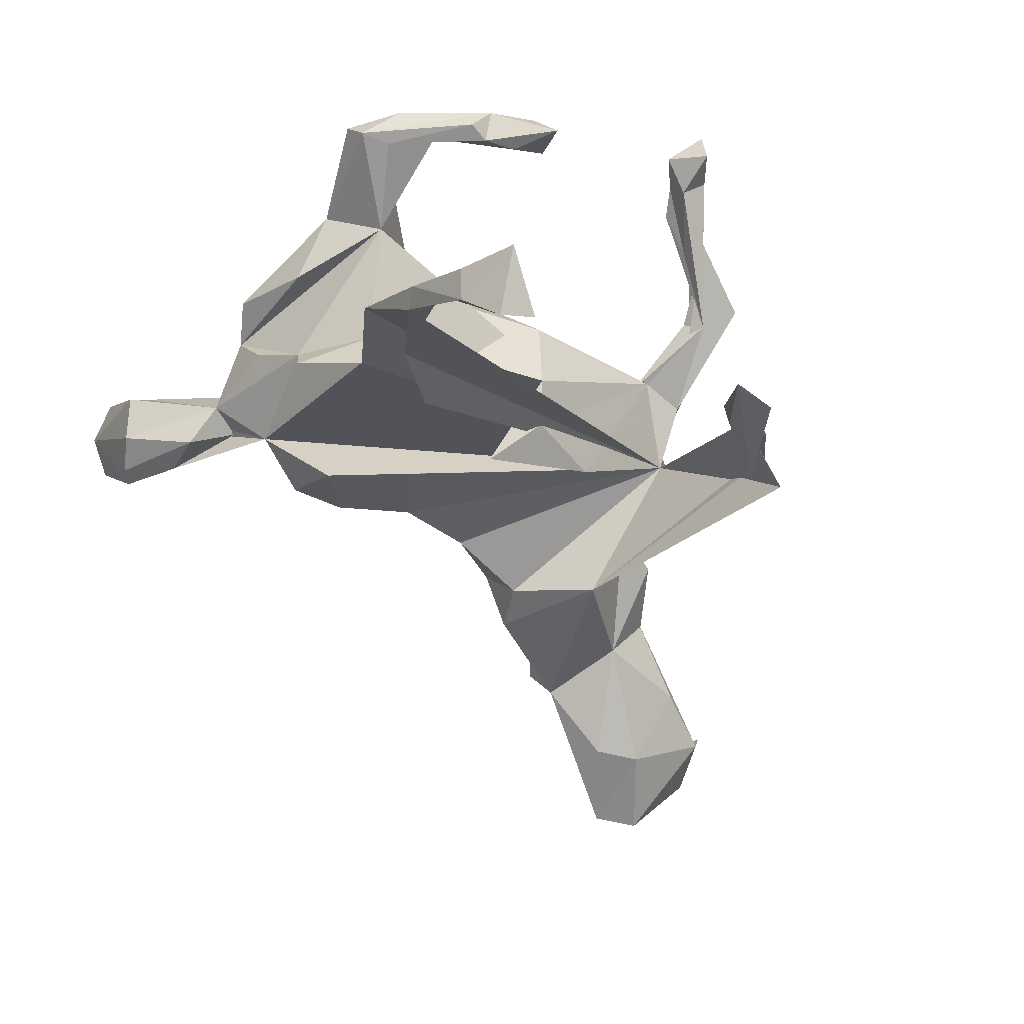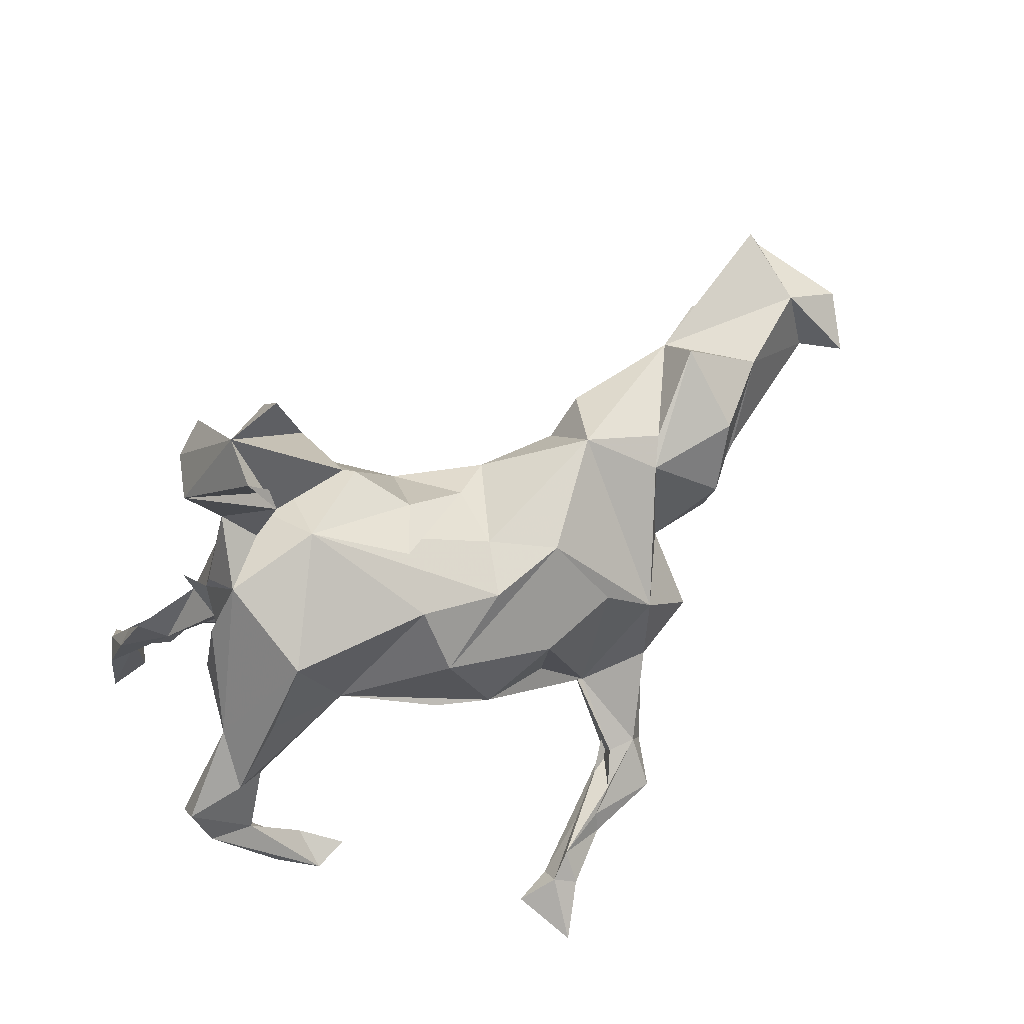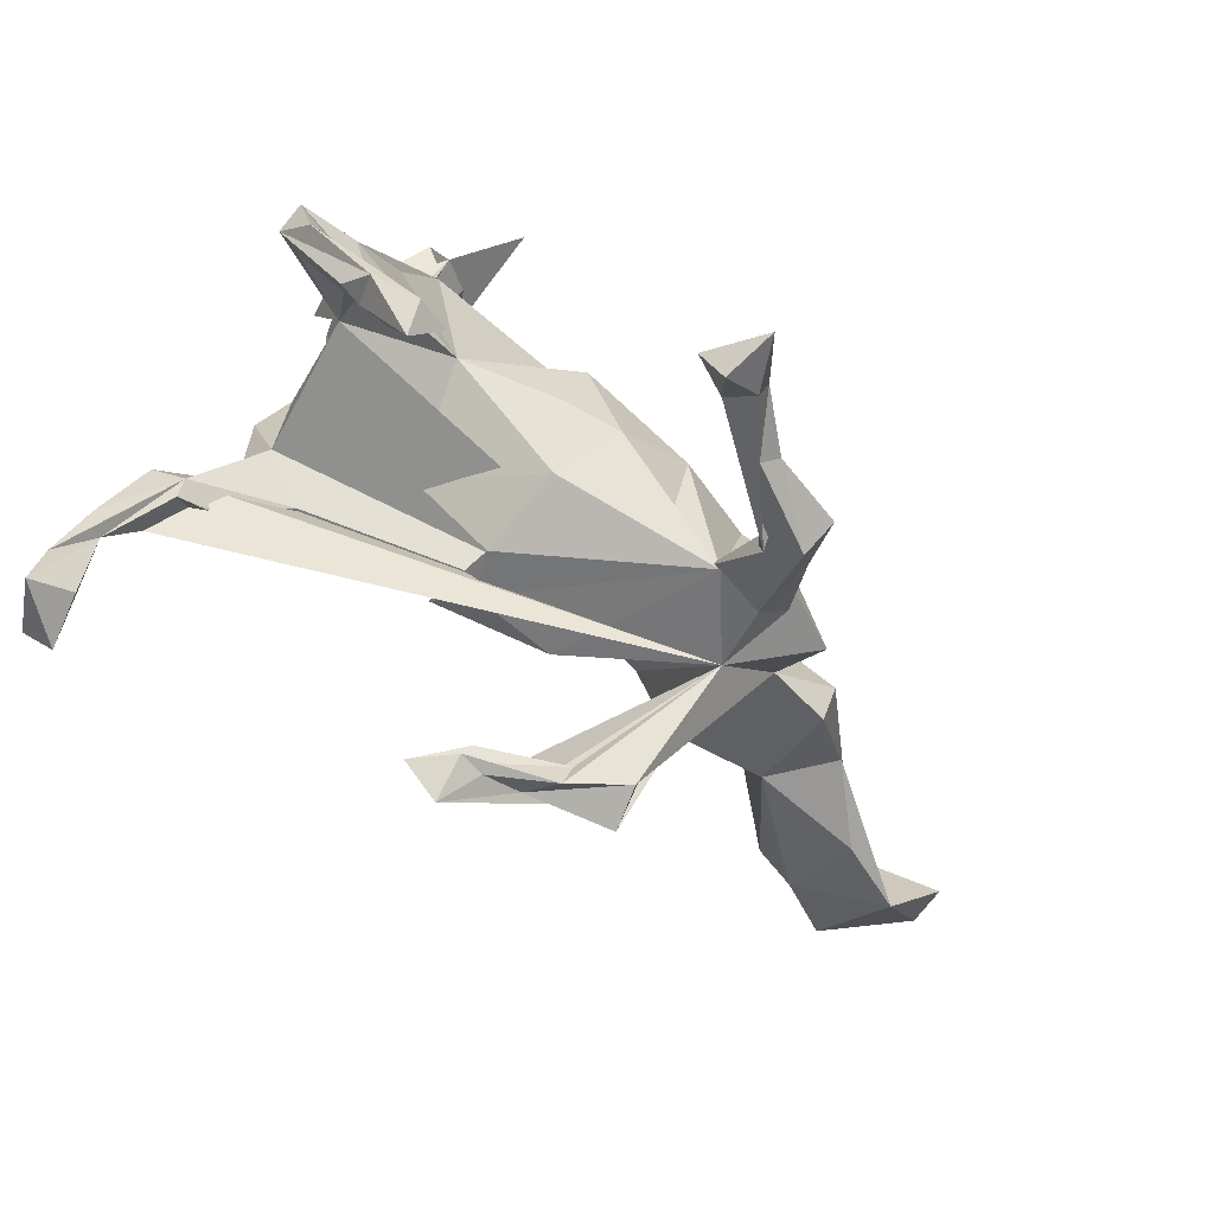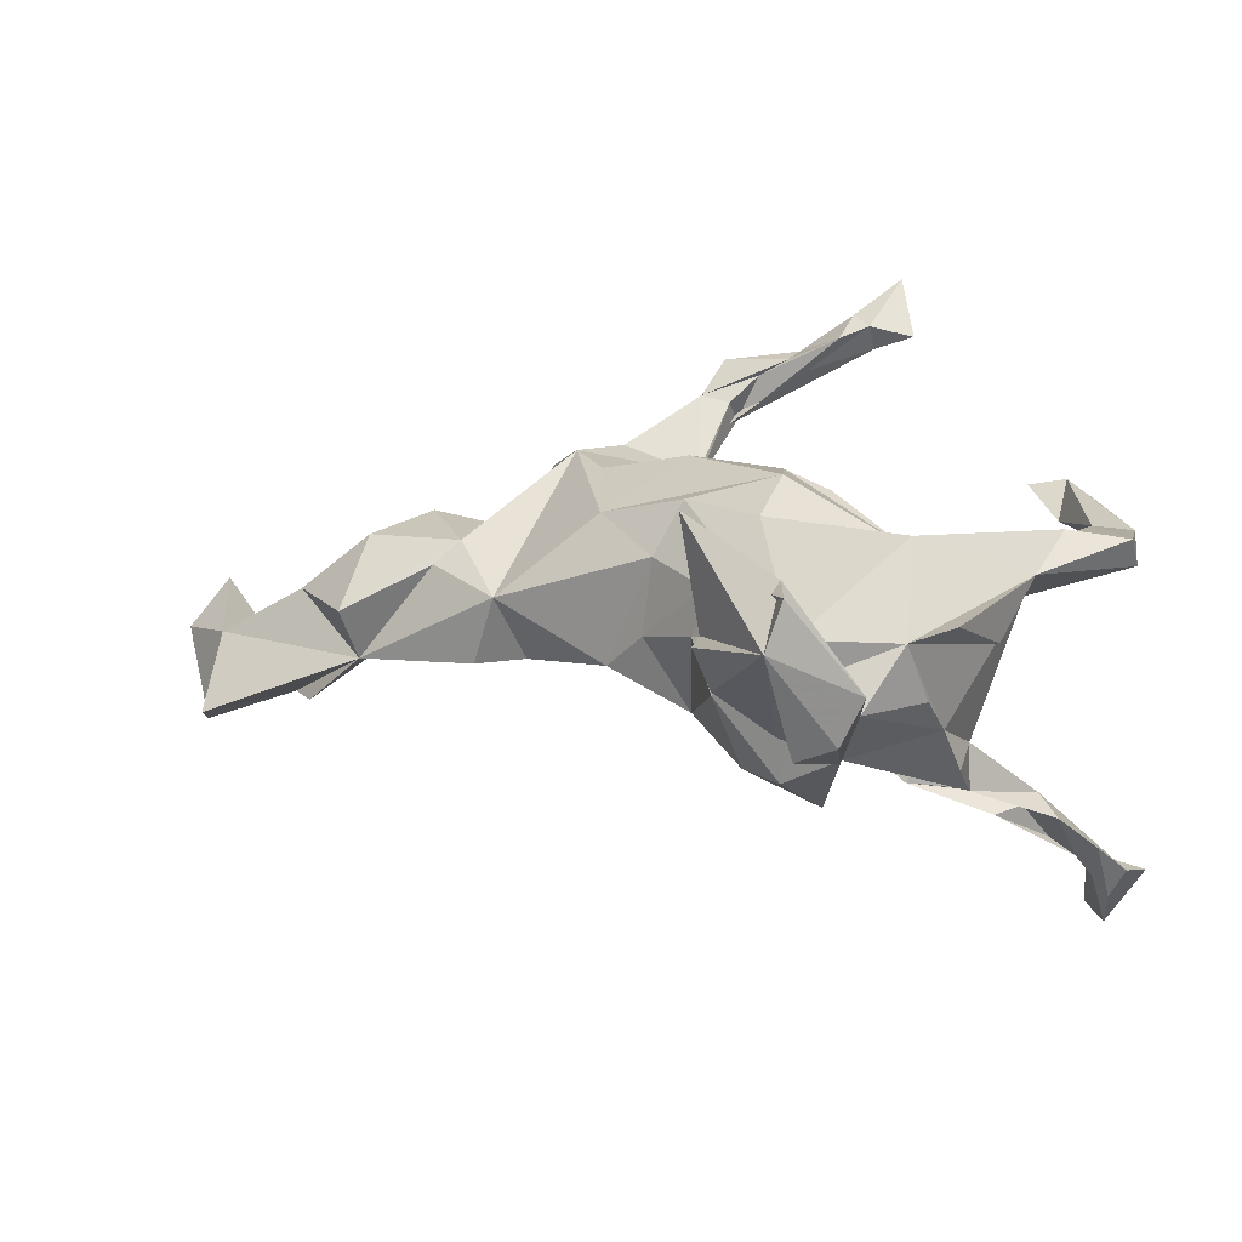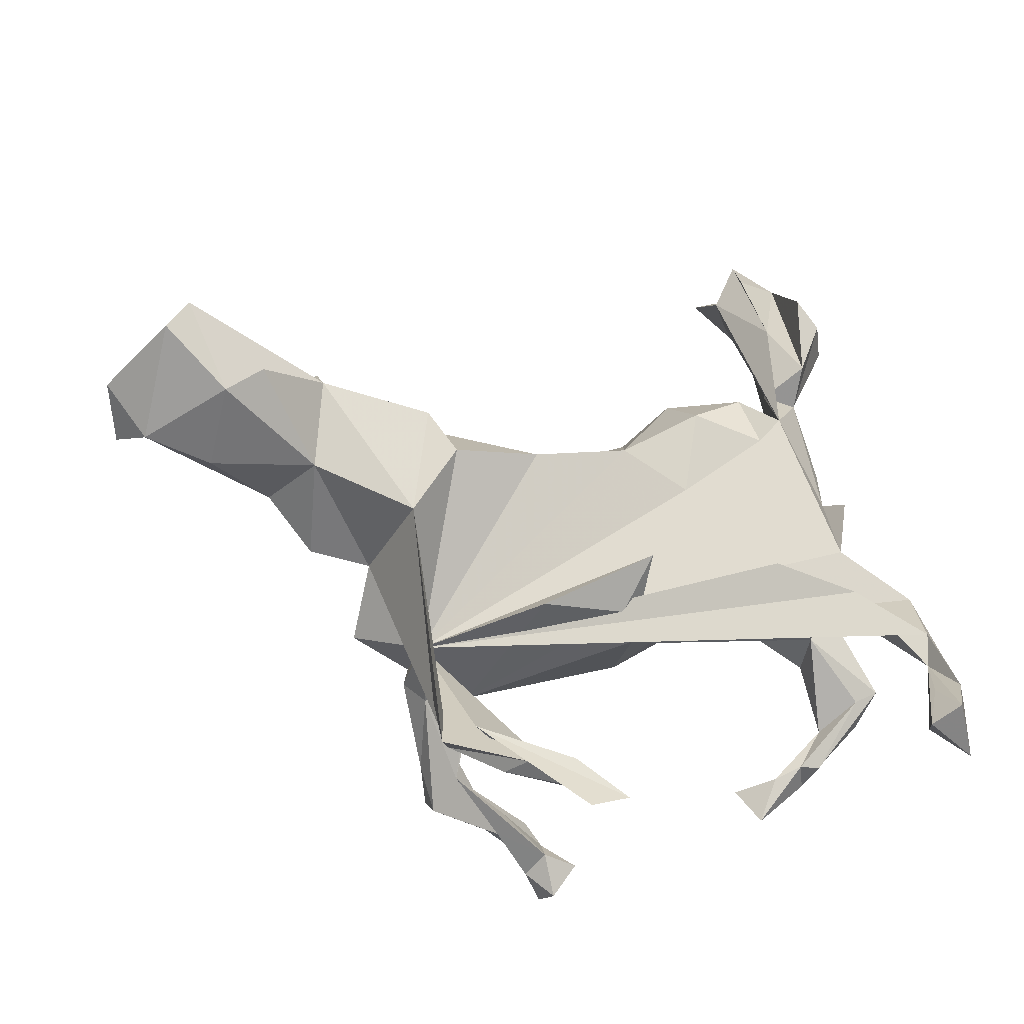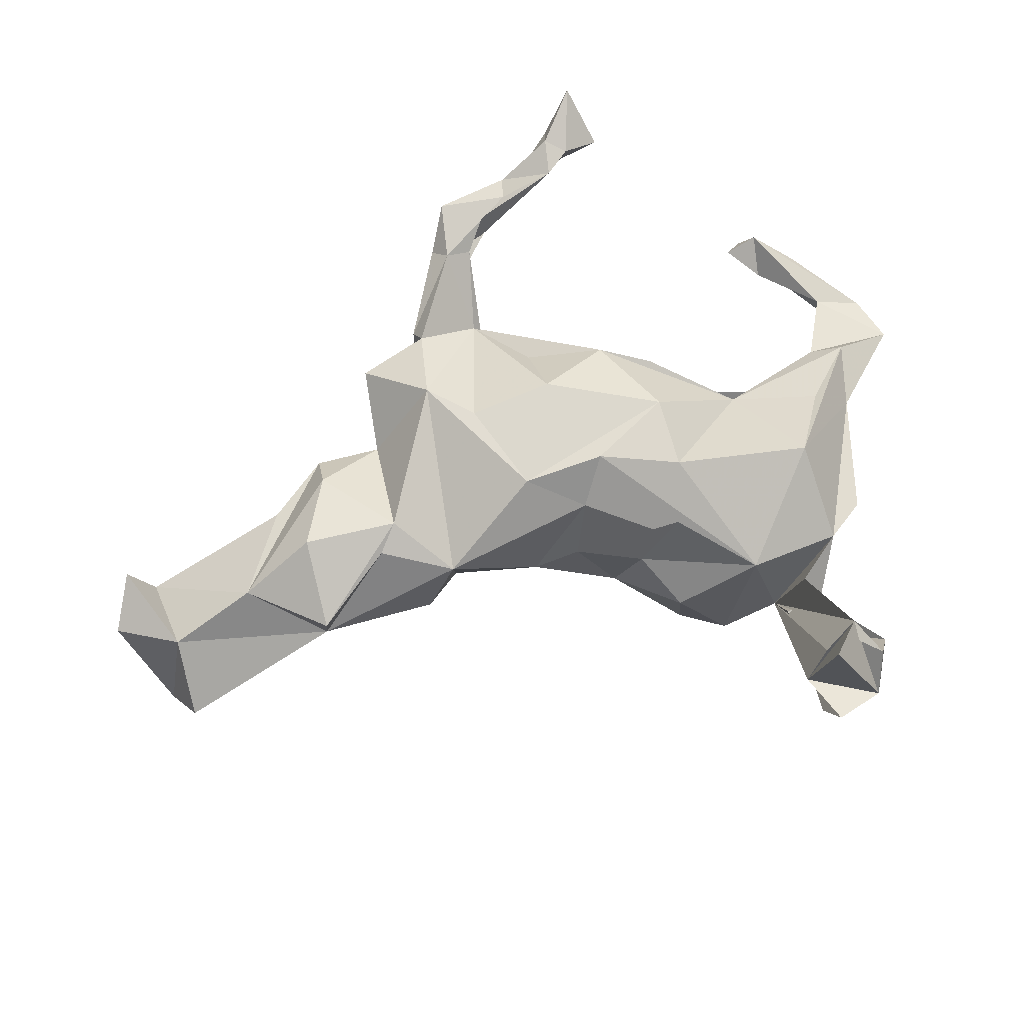
<metadata>
{"format":"obj","ext":"obj","renderer":"f3d","projection":"perspective","resolution":1024,"background":"white","views":[{"elev":-51.3,"azim":-51.9,"up":"+Z"},{"elev":47.1,"azim":-30.8,"up":"+Y"},{"elev":-78.1,"azim":-43.4,"up":"+Y"},{"elev":10.4,"azim":-148.2,"up":"+Z"},{"elev":-21.4,"azim":166.1,"up":"+Y"},{"elev":49.5,"azim":173.0,"up":"+Z"}]}
</metadata>
<code>
v 0.7411 0.07992 -0.06754
v 0.8092 0.1652 -0.07278
v 0.7284 0.2236 -0.1997
v 0.7835 0.0983 -0.002377
v 0.7061 0.2099 -0.0635
v 0.6277 0.05575 -0.04023
v 0.6904 0.2822 -0.175
v 0.622 0.1395 -0.1593
v 0.5617 0.1828 -0.159
v 0.5779 0.1755 0.01045
v 0.5162 0.04025 0.0504
v 0.4482 0.2544 -0.001231
v 0.4548 0.06407 -0.0535
v 0.449 0.2058 -0.0792
v 0.4685 0.1487 0.09807
v 0.4359 -0.03834 0.08618
v 0.3323 -0.05515 0.08994
v 0.4319 0.03403 0.1233
v 0.3443 0.1606 0.06452
v 0.2413 -0.2044 0.06669
v 0.2904 -0.01091 -0.08574
v 0.3405 -0.1587 0.1772
v 0.3184 0.125 0.09838
v 0.2138 0.1096 -0.07178
v 0.2394 -0.06761 0.2167
v 0.2241 0.1817 0.02911
v 0.2522 -0.4324 -0.1579
v 0.2483 -0.2336 0.1884
v 0.2366 -0.1984 0.2114
v 0.2651 0.172 -0.07407
v 0.2288 -0.4231 -0.09531
v 0.2144 -0.2683 0.1623
v 0.2 -0.3595 0.2636
v 0.1756 -0.3307 0.2805
v 0.1632 -0.01941 0.1995
v 0.138 -0.256 0.1678
v 0.1767 -0.4058 0.331
v 0.1736 -0.4347 0.2752
v 0.1486 -0.4731 -0.15
v 0.1996 -0.4056 -0.1667
v 0.1255 -0.2369 0.158
v 0.07129 0.1175 -0.06602
v 0.1344 -0.3473 0.2694
v 0.06151 -0.5019 -0.2049
v 0.06608 -0.4117 0.3355
v 0.1412 -0.3834 0.2378
v 0.1527 -0.4266 -0.133
v 0.04559 -0.4575 0.3239
v 0.06483 -0.1634 -0.09216
v 0.12 -0.4658 -0.1961
v 0.1064 -0.3907 0.3101
v 0.06314 -0.4456 0.3462
v 0.03189 -0.4655 -0.1929
v 0.02165 -0.5097 -0.2012
v 0.04888 -0.4626 -0.2198
v 0.03633 -0.4207 0.3191
v -0.0283 -0.5293 -0.2522
v -0.01815 -0.4236 0.372
v -0.04954 -0.4835 0.3524
v 0.08743 0.1073 0.1546
v 0.03623 -0.5473 -0.2616
v 0.04976 -0.1692 0.1698
v -0.0219 -0.5124 0.3879
v 0.03296 -0.0501 0.2234
v -0.04045 0.08887 0.1807
v -0.07212 -0.5527 0.3776
v -0.01758 -0.4729 0.4051
v -0.0108 0.1272 0.1009
v -0.05269 -0.4587 0.3894
v -0.07366 -0.1421 0.2014
v -0.06832 -0.1704 -0.1028
v -0.1114 -0.4962 0.3727
v -0.06595 -0.5428 0.459
v -0.1026 -0.08863 -0.1674
v 0.00071 0.1343 -0.01347
v -0.1022 -0.1996 -0.03861
v -0.1106 -0.2013 0.1025
v -0.07086 0.118 -0.1189
v -0.1731 0.1091 0.1694
v -0.2346 -0.1235 -0.04906
v -0.1051 0.1782 0.003665
v -0.1537 0.006856 0.2143
v -0.1678 0.2315 -0.06255
v -0.1833 0.1718 -0.1749
v -0.1619 0.1863 0.1045
v -0.1612 -0.1278 0.1765
v -0.1623 0.03293 -0.1715
v -0.3062 -0.07727 0.1119
v -0.2935 0.2358 0.0277
v -0.3272 -0.1322 -0.187
v -0.2598 0.2026 -0.18
v -0.277 0.1107 -0.2308
v -0.349 0.1954 -0.1373
v -0.41 -0.3802 0.1188
v -0.386 -0.453 0.1355
v -0.4054 -0.1917 -0.2544
v -0.352 -0.3957 0.1686
v -0.4605 -0.1408 0.04619
v -0.4662 -0.1707 0.1184
v -0.4081 -0.08426 -0.1595
v -0.2955 -0.1118 -0.239
v -0.3179 0.5228 0.08186
v -0.3461 0.5423 0.01782
v -0.3496 0.5016 0.1276
v -0.3332 0.5998 0.2485
v -0.3505 0.2722 -0.06236
v -0.3873 0.4828 0.1363
v -0.3617 0.4031 -0.06408
v -0.3774 0.2548 0.002002
v -0.448 0.03195 -0.1731
v -0.4131 -0.0779 -0.2287
v -0.4392 0.189 0.02973
v -0.4088 0.2617 -0.05763
v -0.4437 -0.4447 -0.476
v -0.3964 0.09091 0.1569
v -0.4277 0.559 0.07499
v -0.3997 0.4654 0.1506
v -0.4716 -0.3808 0.1523
v -0.4082 0.315 -0.1101
v -0.3549 0.6051 0.08458
v -0.4794 -0.3702 -0.4185
v -0.4717 -0.4305 -0.4029
v -0.4315 0.0516 -0.1134
v -0.4121 -0.1673 -0.2834
v -0.501 -0.2849 0.1315
v -0.4352 0.5238 0.1392
v -0.4048 -0.4202 0.1779
v -0.4179 0.464 -0.07833
v -0.4554 -0.3572 0.1103
v -0.4681 -0.1949 -0.2481
v -0.4874 -0.4162 -0.4944
v -0.4602 -0.2343 -0.2656
v -0.4909 -0.3569 0.1139
v -0.5306 -0.4739 -0.4201
v -0.5132 -0.3656 -0.4397
v -0.4974 -0.3115 -0.3585
v -0.4599 0.4227 -0.06379
v -0.5037 -0.2552 -0.3512
v -0.528 -0.2824 -0.3432
v -0.4449 0.131 -0.0588
v -0.444 -0.03981 0.1425
v -0.5106 -0.1703 -0.2762
v -0.5111 -0.06197 0.09208
v -0.4859 0.3989 0.000322
v -0.5352 -0.3804 -0.399
v -0.4917 0.009496 0.006269
v -0.5151 -0.1515 0.1445
v -0.4907 0.1394 0.04902
v -0.5578 -0.2368 0.08876
v -0.5983 -0.216 0.0905
v -0.5726 -0.2695 0.1326
v -0.6026 -0.1843 0.1333
f 142 20 138
f 124 138 20
f 139 142 138
f 111 20 142
f 124 101 132
f 96 132 101
f 136 124 132
f 20 101 124
f 130 136 132
f 138 124 136
f 135 138 136
f 139 145 130
f 136 130 145
f 142 139 130
f 135 145 139
f 111 142 130
f 135 139 138
f 90 96 101
f 130 132 96
f 136 122 114
f 134 114 122
f 121 136 114
f 134 122 136
f 135 136 131
f 121 131 136
f 134 135 131
f 145 134 136
f 135 134 145
f 131 121 114
f 131 114 134
f 63 48 67
f 52 67 48
f 73 63 67
f 59 48 63
f 36 25 35
f 60 35 25
f 20 17 22
f 25 22 17
f 88 86 70
f 77 70 86
f 82 88 70
f 77 86 88
f 70 62 64
f 36 64 62
f 82 70 64
f 36 62 70
f 35 64 36
f 60 64 35
f 29 25 36
f 22 25 29
f 34 29 36
f 20 22 29
f 23 25 17
f 29 28 20
f 32 20 28
f 34 28 29
f 41 43 36
f 34 36 43
f 46 43 41
f 33 32 28
f 34 33 28
f 38 32 33
f 36 46 41
f 51 43 46
f 32 46 36
f 20 32 36
f 48 46 32
f 127 95 97
f 94 97 95
f 94 127 97
f 118 95 127
f 116 117 105
f 102 105 117
f 102 116 105
f 93 104 117
f 102 117 104
f 102 104 93
f 144 126 116
f 117 116 126
f 107 126 144
f 117 107 144
f 113 117 144
f 108 102 93
f 23 12 19
f 14 19 12
f 115 89 112
f 93 112 89
f 91 89 83
f 81 83 89
f 89 85 81
f 75 81 85
f 78 83 81
f 78 81 75
f 89 75 85
f 100 111 130
f 19 26 23
f 25 23 26
f 14 26 19
f 30 26 14
f 10 12 15
f 23 15 12
f 18 10 15
f 14 12 10
f 5 10 1
f 11 1 10
f 75 68 42
f 26 42 68
f 89 68 75
f 6 1 11
f 16 11 10
f 13 6 11
f 148 146 143
f 98 143 146
f 112 146 148
f 17 13 16
f 11 16 13
f 18 17 16
f 21 13 17
f 126 107 117
f 143 115 112
f 79 89 115
f 18 16 10
f 151 127 125
f 94 125 127
f 152 151 125
f 118 127 151
f 108 93 106
f 113 106 93
f 24 20 42
f 78 42 20
f 87 78 20
f 75 42 78
f 84 83 78
f 5 2 3
f 1 3 2
f 13 9 8
f 14 8 9
f 14 9 13
f 21 14 13
f 30 14 21
f 24 30 21
f 87 84 78
f 91 83 84
f 93 89 91
f 109 112 93
f 123 113 93
f 119 106 113
f 123 140 113
f 112 113 140
f 4 1 2
f 8 3 1
f 7 5 3
f 4 2 5
f 1 4 5
f 14 10 5
f 7 14 5
f 119 108 106
f 116 108 119
f 137 119 113
f 133 129 118
f 95 118 129
f 150 133 118
f 149 129 133
f 129 125 94
f 129 94 95
f 116 102 120
f 108 120 102
f 103 116 120
f 17 18 23
f 15 23 18
f 88 82 79
f 65 79 82
f 60 65 82
f 89 79 65
f 64 60 82
f 68 65 60
f 26 60 25
f 68 60 26
f 152 143 150
f 98 150 143
f 151 152 150
f 147 143 152
f 115 143 147
f 99 147 152
f 99 88 147
f 141 147 88
f 80 77 88
f 70 77 36
f 76 36 77
f 49 20 36
f 31 17 20
f 118 151 150
f 99 152 125
f 98 99 125
f 149 98 125
f 129 149 125
f 150 98 149
f 149 133 150
f 90 101 20
f 54 61 44
f 50 44 61
f 39 54 44
f 57 61 54
f 39 57 54
f 40 61 57
f 39 44 50
f 20 50 61
f 55 40 57
f 20 61 40
f 57 53 55
f 47 55 53
f 47 53 57
f 57 39 47
f 20 47 39
f 47 40 55
f 90 130 96
f 100 130 90
f 20 100 90
f 110 111 100
f 93 20 111
f 20 92 87
f 84 87 92
f 93 92 20
f 111 110 123
f 100 123 110
f 93 111 123
f 91 84 92
f 91 92 93
f 143 112 148
f 113 112 109
f 123 112 140
f 117 113 109
f 117 109 93
f 24 42 26
f 30 24 26
f 98 146 112
f 8 6 13
f 8 1 6
f 51 34 43
f 37 33 34
f 58 51 46
f 45 34 51
f 38 48 32
f 59 46 48
f 45 37 34
f 38 33 37
f 56 58 46
f 59 56 46
f 69 58 56
f 69 56 59
f 52 48 38
f 37 52 38
f 58 45 51
f 72 69 59
f 67 52 58
f 45 58 52
f 69 67 58
f 37 45 52
f 66 72 59
f 73 69 72
f 66 59 63
f 73 66 63
f 73 72 66
f 67 69 73
f 123 98 112
f 31 21 17
f 8 7 3
f 20 49 74
f 71 74 49
f 76 20 74
f 14 7 8
f 100 98 123
f 98 100 20
f 80 98 20
f 99 98 88
f 80 88 98
f 76 71 36
f 49 36 71
f 74 71 76
f 27 21 31
f 103 120 108
f 116 103 108
f 21 20 24
f 27 20 21
f 80 20 76
f 77 80 76
f 137 113 144
f 116 137 144
f 128 116 119
f 137 128 119
f 137 116 128
f 50 27 31
f 31 20 39
f 50 31 39
f 40 47 20
f 27 50 20
f 88 79 115
f 65 68 89
f 141 115 147
f 88 115 141

</code>
